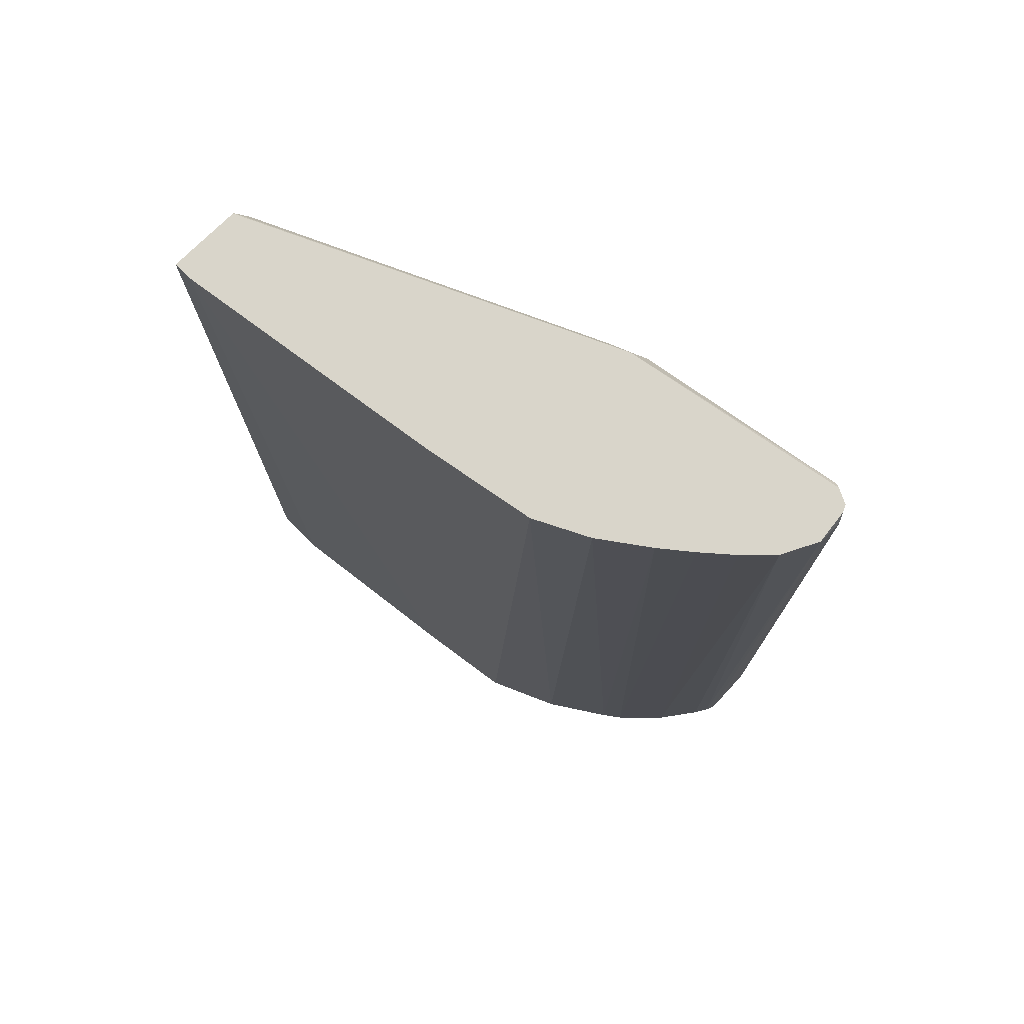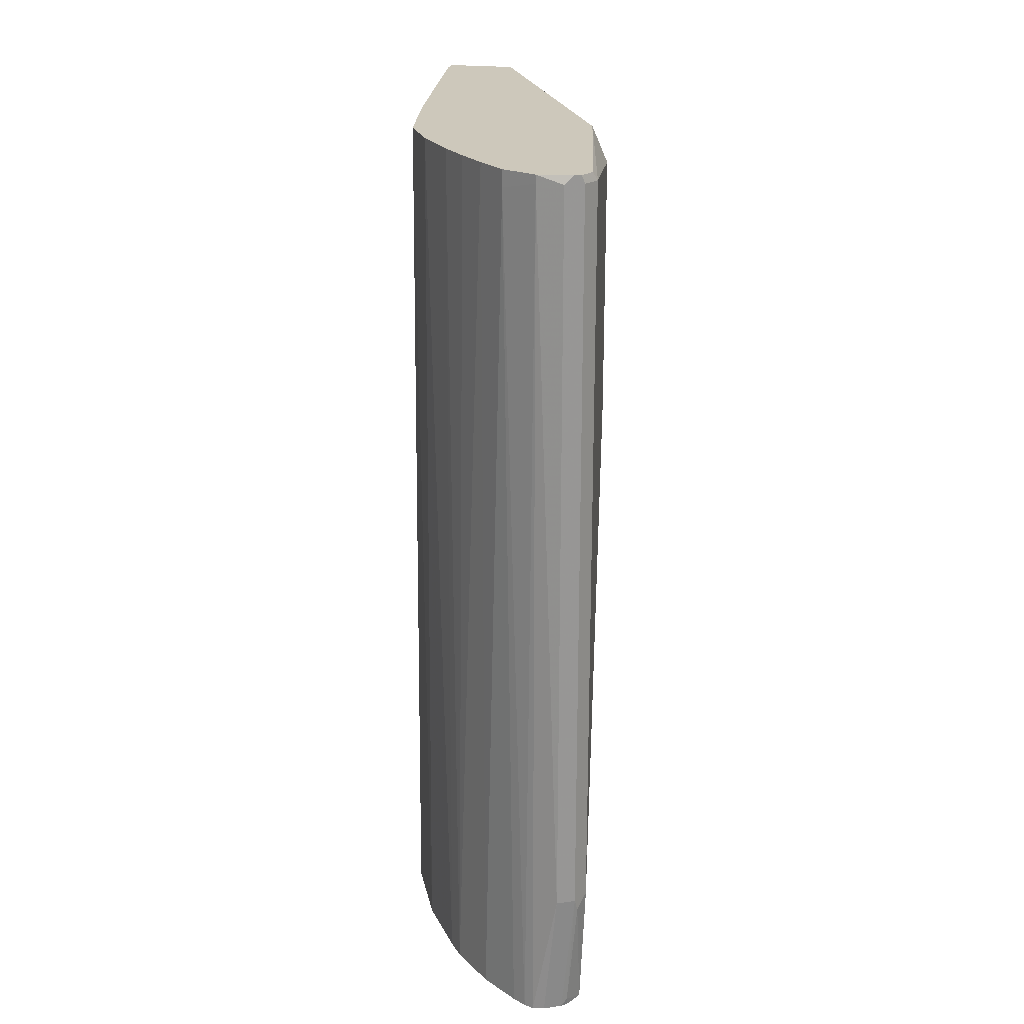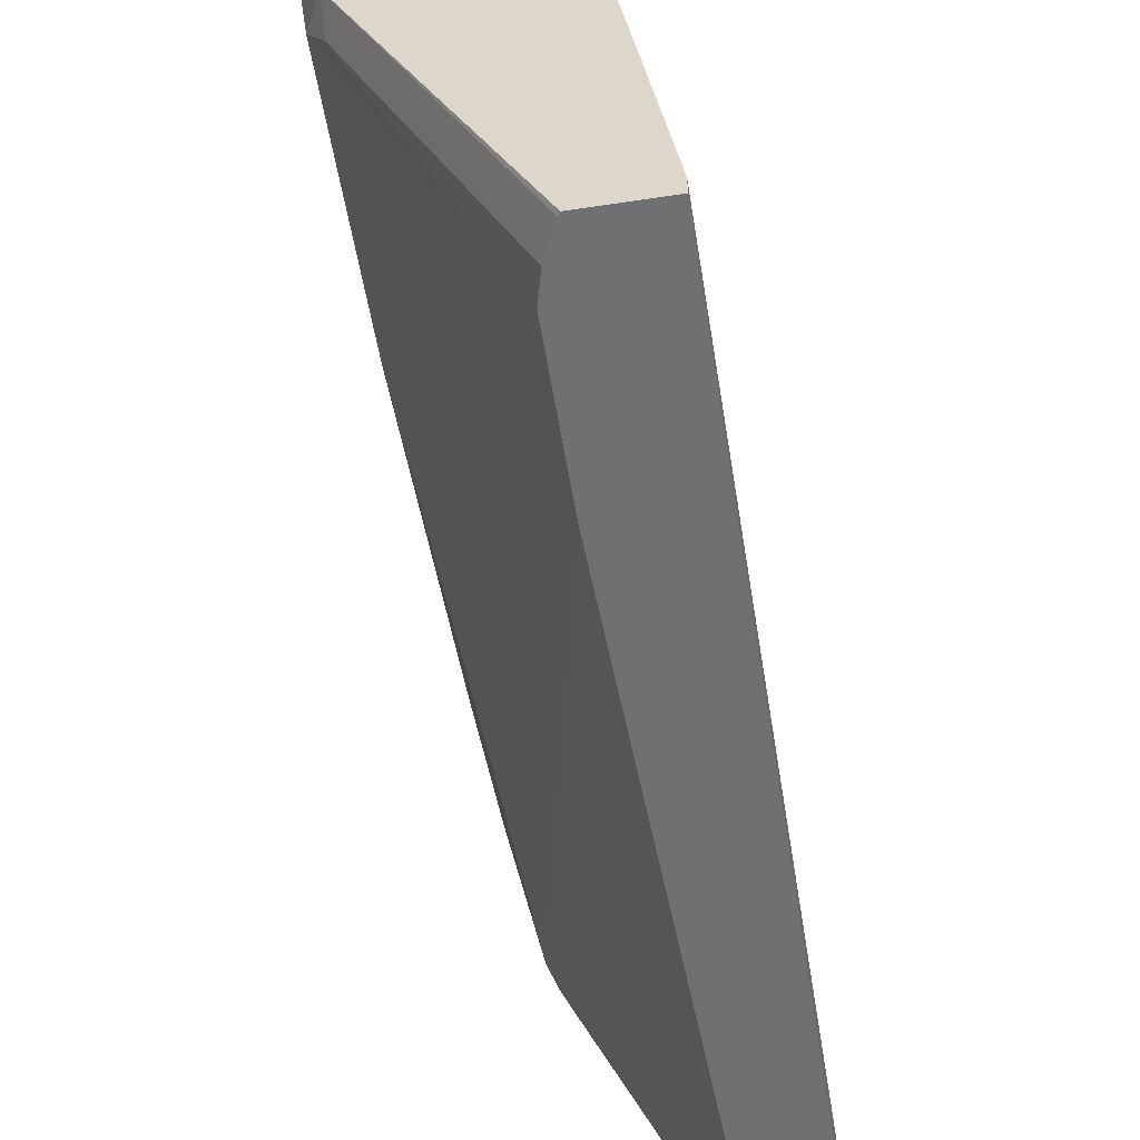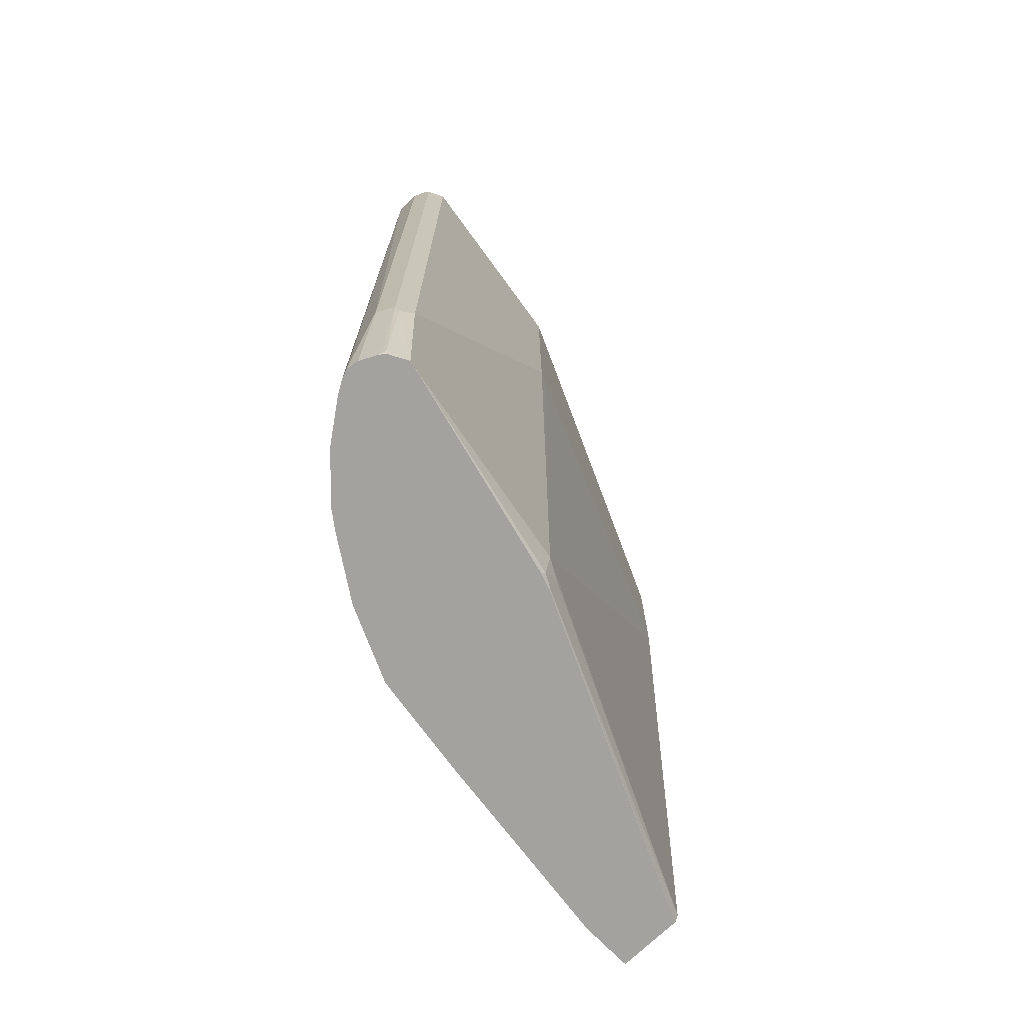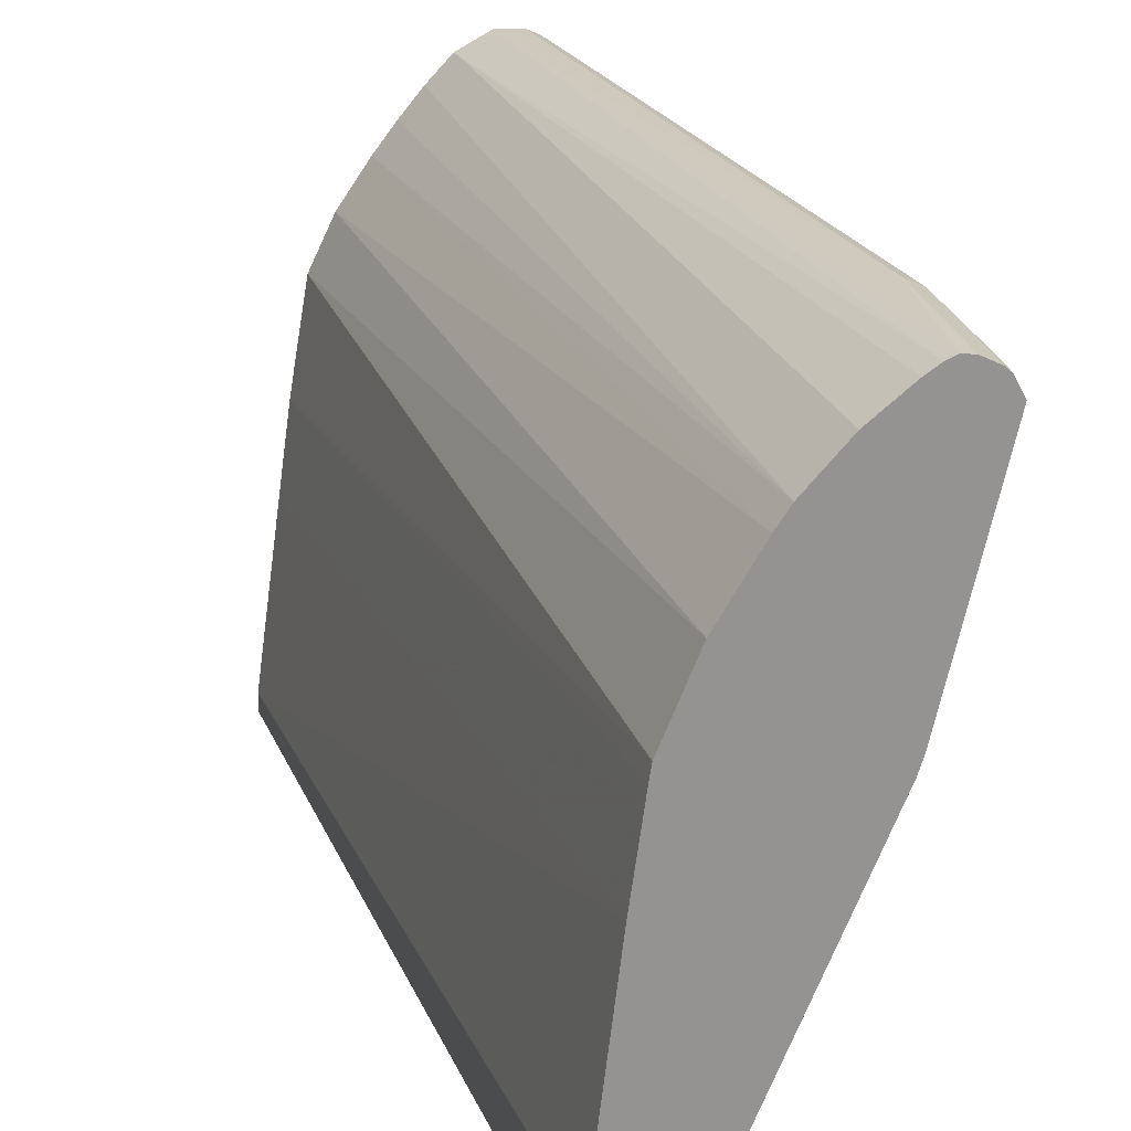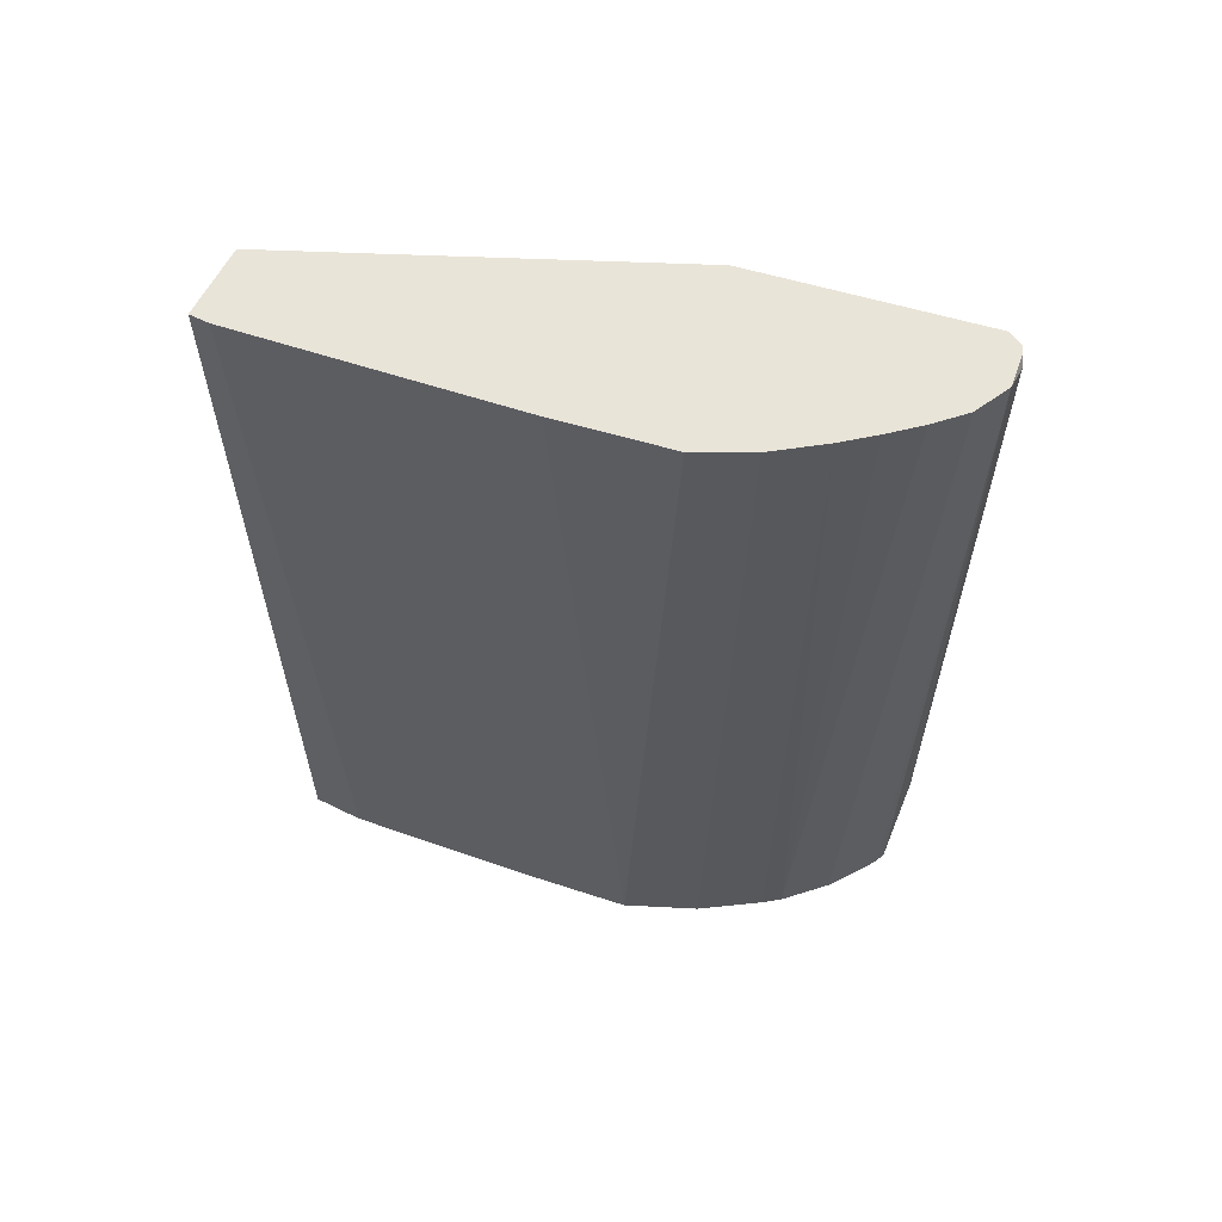
<metadata>
{"format":"obj","ext":"obj","renderer":"f3d","projection":"perspective","resolution":1024,"background":"white","views":[{"elev":74.7,"azim":134.9,"up":"+Z"},{"elev":21.9,"azim":-167.8,"up":"+Z"},{"elev":-54.9,"azim":9.1,"up":"+Y"},{"elev":-72.4,"azim":-136.0,"up":"+Z"},{"elev":22.4,"azim":161.5,"up":"+Y"},{"elev":60.5,"azim":116.8,"up":"+Z"}]}
</metadata>
<code>
v -0.7407 0.4938 -0.1317
v -0.7242 0.4913 -0.2191
v -0.7318 0.49 -0.2191
v -0.7517 0.4883 -0.1317
v -0.7458 0.4912 0.3508
v -0.7407 0.4938 0.3457
v -0.7242 0.4938 0.3457
v -0.7182 0.4889 -0.2191
v -0.7428 0.4845 -0.2191
v -0.7462 0.4828 -0.214
v -0.7531 0.4856 -0.1399
v -0.7517 0.4883 0.3457
v -0.75 0.4892 0.3508
v -0.7407 0.4919 0.3508
v -0.7242 0.4938 0.3508
v -0.714 0.4887 0.3508
v -0.7023 0.4828 0.3401
v -0.7097 0.4838 -0.2191
v -0.7464 0.4811 -0.2191
v -0.7525 0.4702 -0.2191
v -0.7572 0.4773 -0.1317
v -0.7572 0.4773 0.3457
v -0.7517 0.4858 0.3508
v -0.7023 0.4828 0.3508
v -0.6858 0.4664 -0.2191
v -0.7517 0.4664 -0.2191
v -0.7242 0.3292 -0.1975
v -0.7407 0.3457 0.1646
v -0.7407 0.3457 0.3292
v -0.7299 0.3405 0.3508
v -0.7546 0.4799 0.3508
v -0.6858 0.4664 0.3508
v -0.6613 0.4416 -0.2191
v -0.7189 0.3316 -0.2191
v -0.7201 0.3292 -0.216
v -0.7187 0.3182 -0.203
v -0.6255 0.1145 -0.214
v -0.6418 0.1145 0.2146
v -0.7366 0.3374 0.1399
v -0.642 0.1145 0.2311
v -0.642 0.1145 0.3127
v -0.7297 0.3237 0.3347
v -0.7298 0.3401 0.3508
v -0.6705 0.4487 0.3508
v -0.6531 0.4304 -0.2191
v -0.6559 0.4305 0.3508
v -0.7181 0.3292 -0.2191
v -0.7156 0.3217 -0.2191
v -0.716 0.321 -0.2181
v -0.6229 0.1145 -0.2191
v -0.6375 0.1145 0.3299
v -0.6286 0.1145 0.3488
v -0.6273 0.1145 0.3508
v -0.6283 0.3922 -0.2191
v -0.6353 0.4017 0.3508
v -0.5818 0.1145 -0.2191
v -0.5818 0.1145 0.3508
v -0.6079 0.3457 -0.2191
v -0.6188 0.3688 0.3508
v -0.5818 0.1482 -0.2191
v -0.5818 0.1266 0.3508
v -0.6065 0.3369 -0.2191
v -0.6065 0.2989 0.3508
v -0.5983 0.2798 -0.2191
v -0.5982 0.2418 0.3508
f 27 36 37
f 27 37 38
f 27 38 39
f 27 39 28
f 28 39 38
f 29 41 42
f 28 40 41
f 28 41 29
f 29 42 43
f 32 44 33
f 27 35 36
f 29 43 30
f 28 38 40
f 26 35 27
f 20 26 27
f 25 32 33
f 22 31 23
f 22 30 31
f 22 29 30
f 21 29 22
f 21 28 29
f 21 27 28
f 20 27 21
f 17 25 18
f 17 32 25
f 17 24 32
f 33 44 46
f 16 24 17
f 26 34 35
f 33 46 45
f 54 59 58
f 35 47 48
f 12 23 13
f 62 65 64
f 62 63 65
f 61 64 65
f 60 64 61
f 58 63 62
f 58 59 63
f 56 61 57
f 56 60 61
f 54 55 59
f 48 50 49
f 45 55 54
f 45 46 55
f 43 51 52
f 43 52 53
f 42 51 43
f 41 51 42
f 37 40 38
f 37 41 40
f 37 51 41
f 37 52 51
f 37 53 52
f 37 57 53
f 37 56 57
f 37 50 56
f 37 49 50
f 36 49 37
f 35 49 36
f 35 48 49
f 34 47 35
f 12 22 23
f 1 15 7
f 10 20 11
f 4 9 10
f 2 7 8
f 2 9 3
f 2 19 9
f 2 20 19
f 2 26 20
f 2 34 26
f 2 47 34
f 2 48 47
f 2 50 48
f 2 56 50
f 2 60 56
f 2 64 60
f 4 10 11
f 2 62 64
f 2 54 58
f 2 33 45
f 2 25 33
f 2 18 25
f 2 8 18
f 1 7 2
f 1 6 15
f 1 5 6
f 1 4 5
f 1 9 4
f 1 3 9
f 1 2 3
f 11 20 21
f 2 58 62
f 4 11 21
f 2 45 54
f 4 22 12
f 4 21 22
f 9 19 10
f 8 17 18
f 7 17 8
f 7 16 17
f 7 15 16
f 6 14 15
f 5 14 6
f 5 15 14
f 5 16 15
f 5 24 16
f 5 44 32
f 5 46 44
f 5 32 24
f 5 59 55
f 4 12 5
f 5 12 13
f 5 13 23
f 5 23 31
f 5 31 30
f 5 55 46
f 5 43 53
f 5 30 43
f 5 53 57
f 5 57 61
f 5 61 65
f 5 65 63
f 5 63 59
f 10 19 20

</code>
